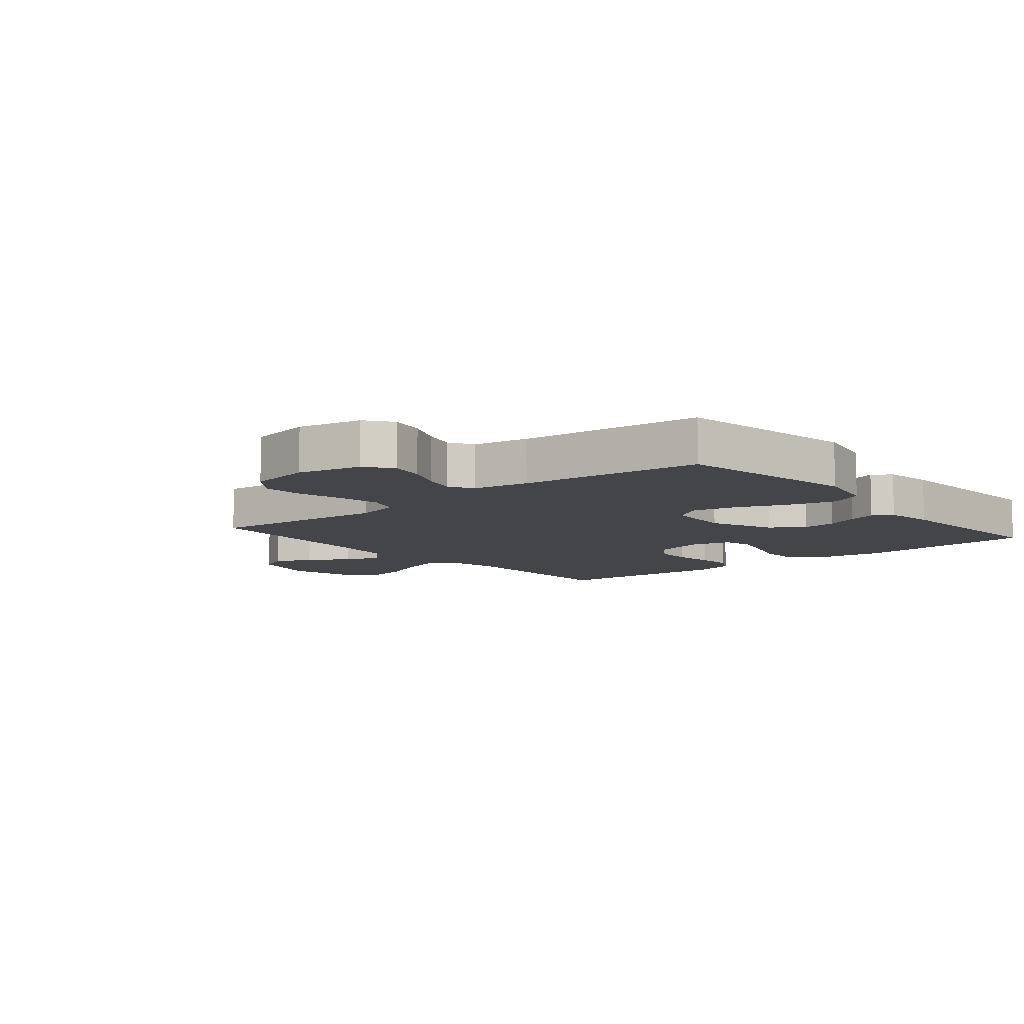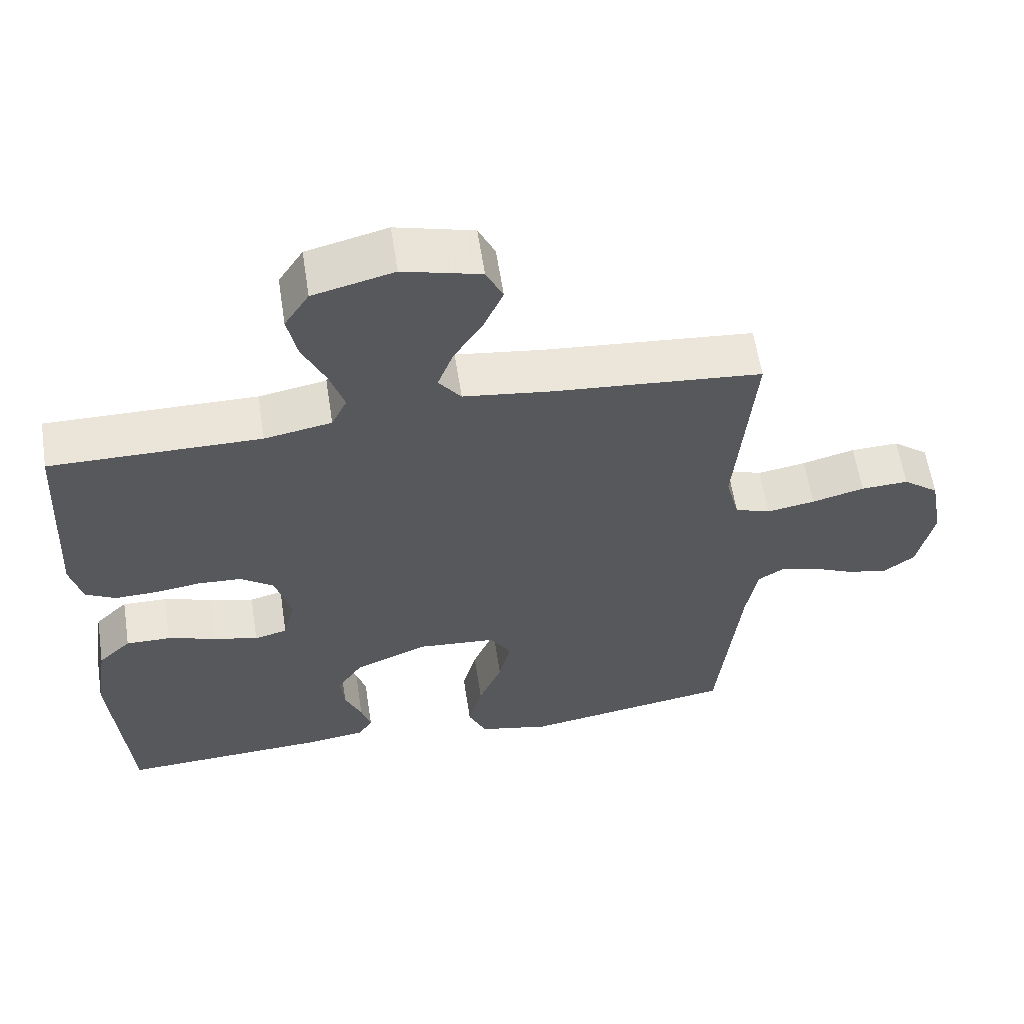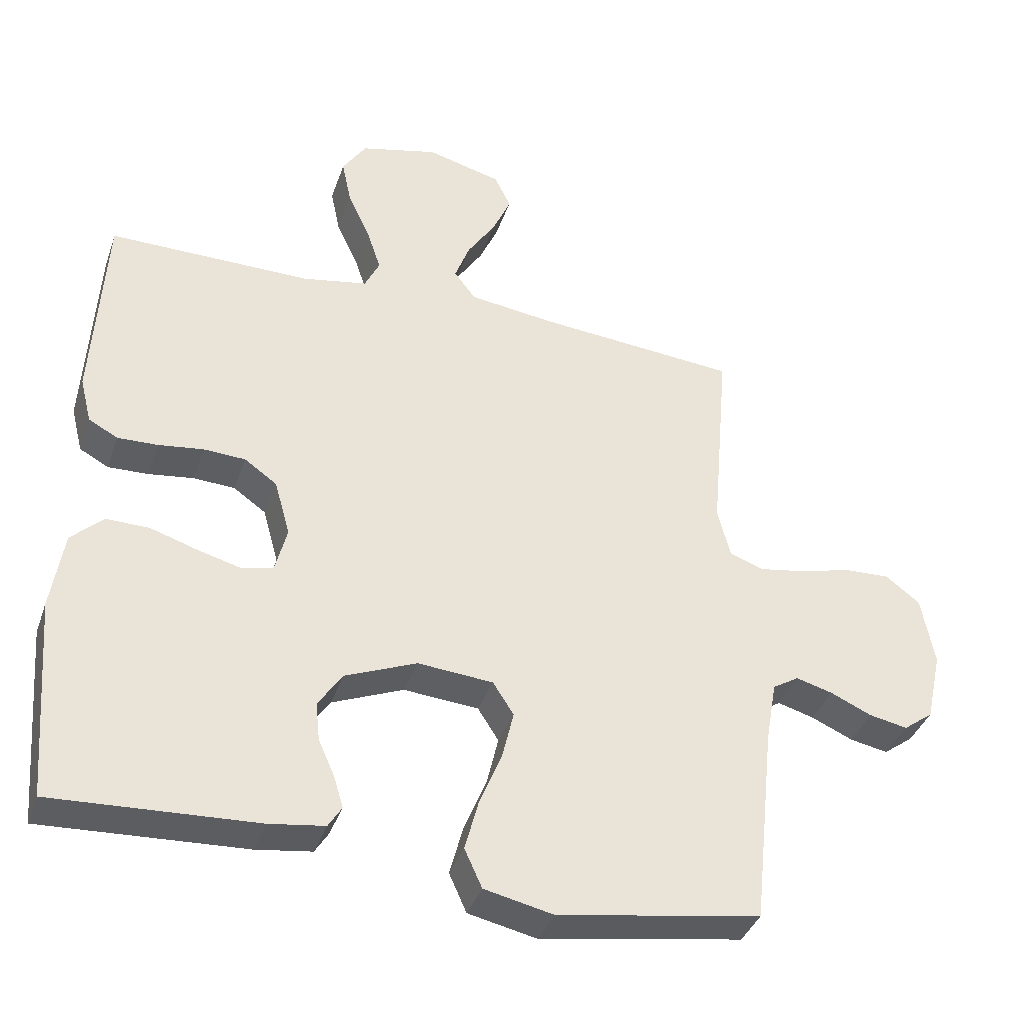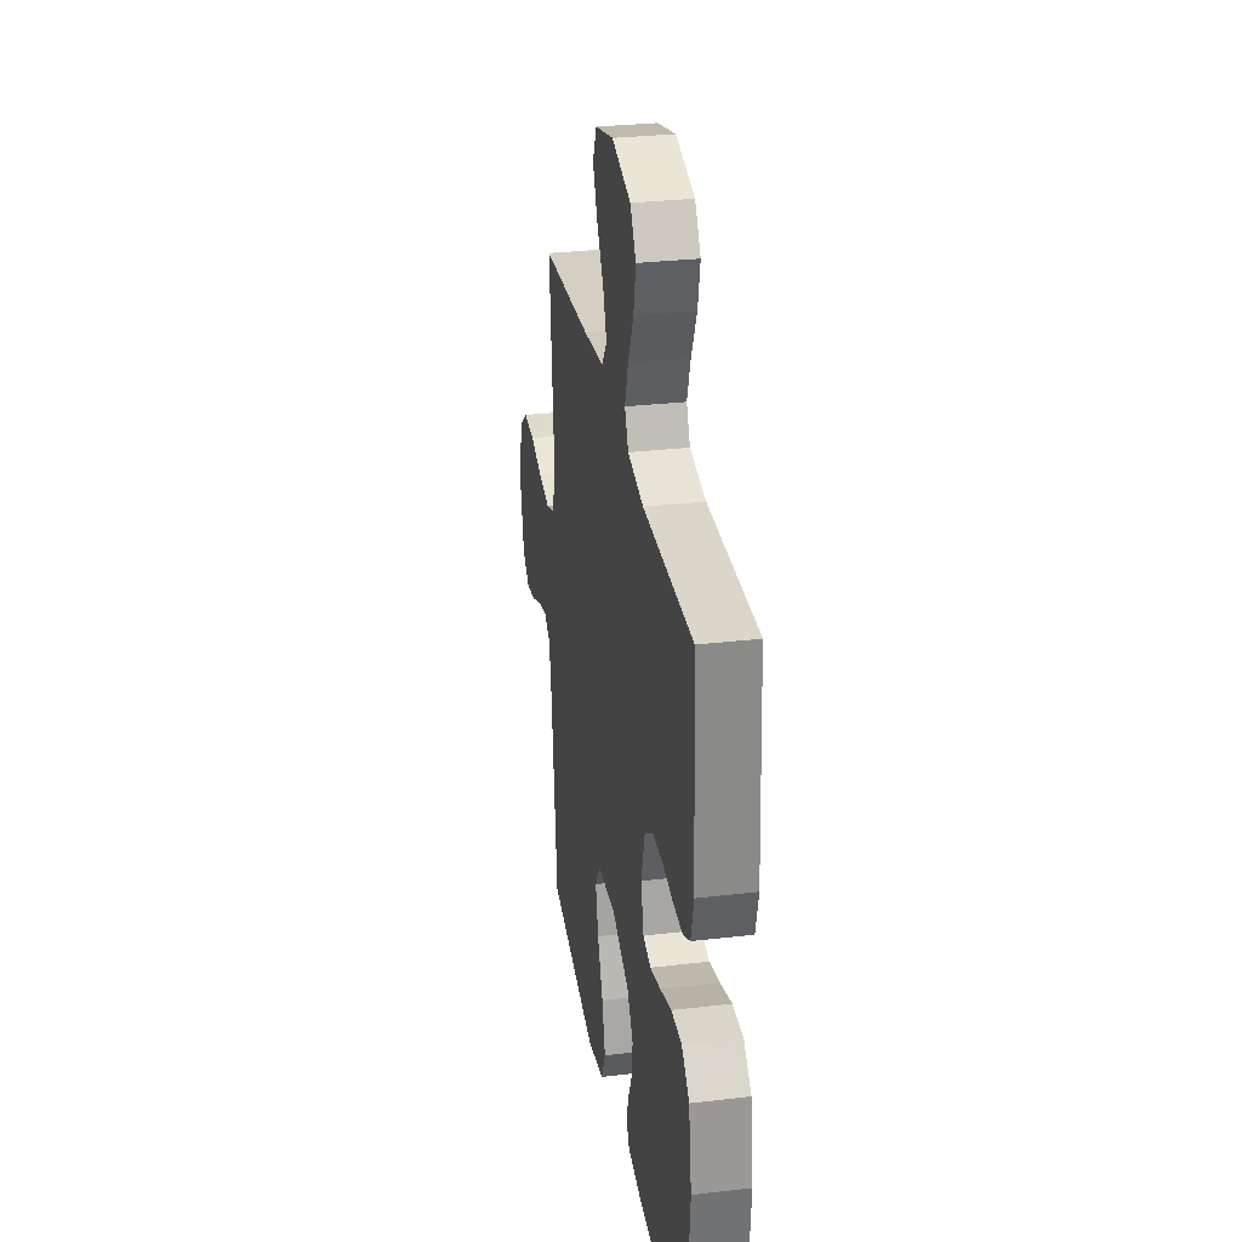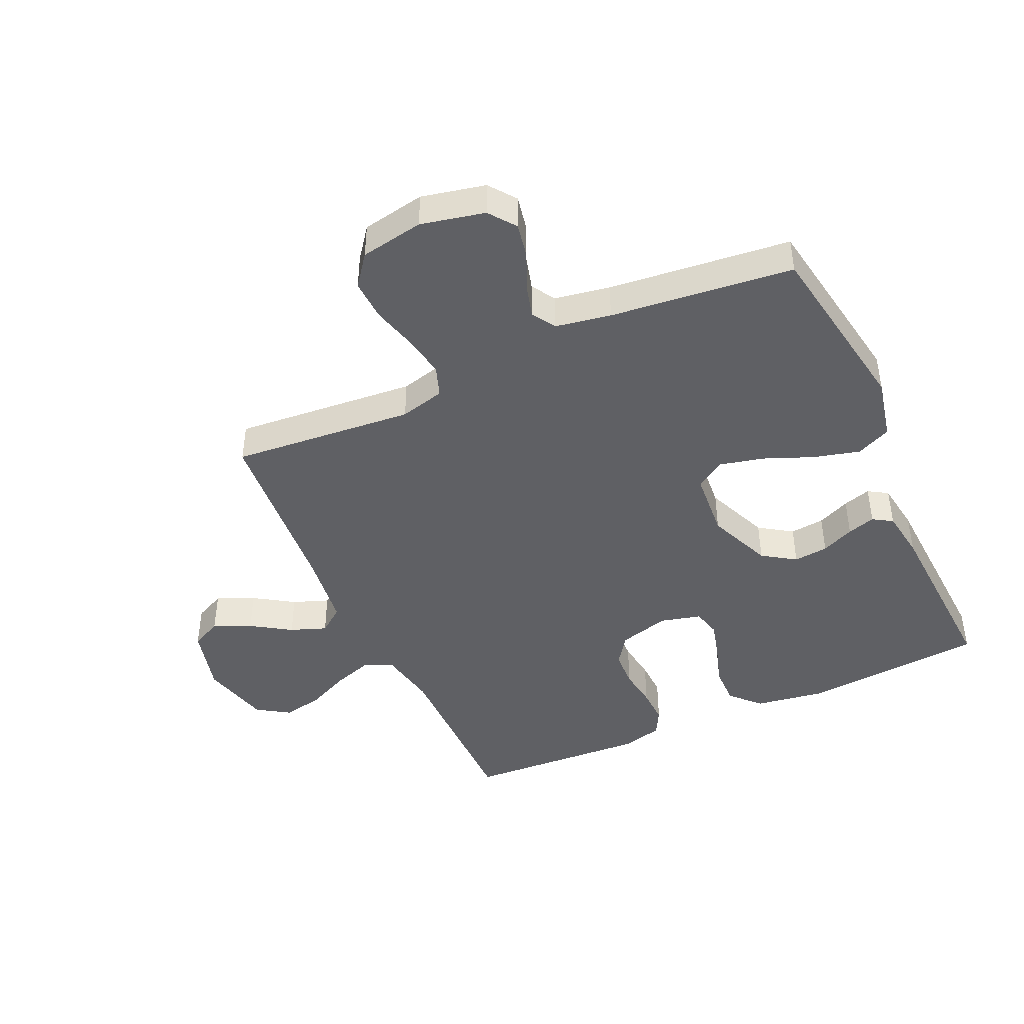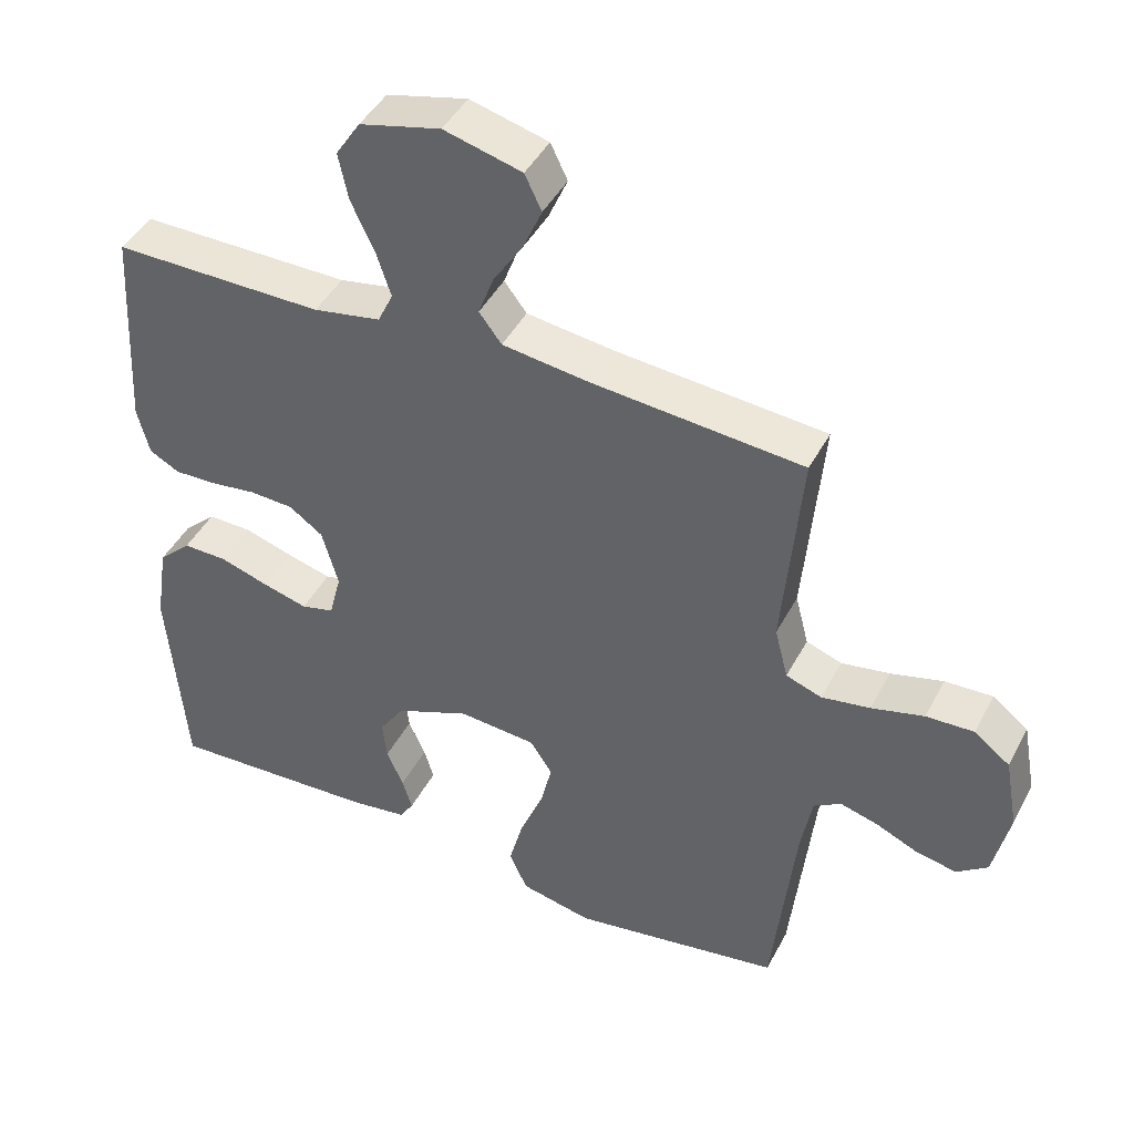
<metadata>
{"format":"obj","ext":"obj","renderer":"f3d","projection":"perspective","resolution":1024,"background":"white","views":[{"elev":-8.8,"azim":130.0,"up":"+Y"},{"elev":59.7,"azim":-8.7,"up":"+Z"},{"elev":-38.2,"azim":-18.2,"up":"+Z"},{"elev":30.3,"azim":-99.6,"up":"+Z"},{"elev":-44.1,"azim":114.5,"up":"+Y"},{"elev":44.2,"azim":26.3,"up":"+Z"}]}
</metadata>
<code>
v 0.5 0.07 0.5
v 0.474 0.07 0.2
v 0.493 0.07 0.126
v 0.544 0.07 0.108
v 0.613 0.07 0.12
v 0.688 0.07 0.14
v 0.756 0.07 0.143
v 0.807 0.07 0.104
v 0.826 0.07 0
v 0.803 0.07 -0.105
v 0.759 0.07 -0.138
v 0.702 0.07 -0.127
v 0.641 0.07 -0.1
v 0.587 0.07 -0.085
v 0.548 0.07 -0.109
v 0.532 0.07 -0.2
v 0.5 0.07 -0.5
v 0.2 0.07 -0.55
v 0.098 0.07 -0.528
v 0.072 0.07 -0.471
v 0.092 0.07 -0.395
v 0.125 0.07 -0.314
v 0.142 0.07 -0.242
v 0.111 0.07 -0.194
v 0 0.07 -0.185
v -0.106 0.07 -0.229
v -0.142 0.07 -0.283
v -0.136 0.07 -0.34
v -0.112 0.07 -0.394
v -0.098 0.07 -0.44
v -0.118 0.07 -0.472
v -0.2 0.07 -0.484
v -0.5 0.07 -0.5
v -0.524 0.07 -0.2
v -0.506 0.07 -0.084
v -0.459 0.07 -0.039
v -0.395 0.07 -0.04
v -0.326 0.07 -0.062
v -0.262 0.07 -0.079
v -0.215 0.07 -0.067
v -0.198 0.07 0
v -0.221 0.07 0.083
v -0.269 0.07 0.117
v -0.331 0.07 0.12
v -0.397 0.07 0.111
v -0.457 0.07 0.109
v -0.5 0.07 0.132
v -0.517 0.07 0.2
v -0.5 0.07 0.5
v -0.2 0.07 0.499
v -0.104 0.07 0.517
v -0.082 0.07 0.563
v -0.103 0.07 0.627
v -0.136 0.07 0.698
v -0.15 0.07 0.765
v -0.115 0.07 0.819
v 0 0.07 0.848
v 0.111 0.07 0.819
v 0.135 0.07 0.769
v 0.108 0.07 0.707
v 0.066 0.07 0.642
v 0.044 0.07 0.583
v 0.076 0.07 0.541
v 0.2 0.07 0.525
v 0.5 0 0.5
v 0.474 0 0.2
v 0.493 0 0.126
v 0.544 0 0.108
v 0.613 0 0.12
v 0.688 0 0.14
v 0.756 0 0.143
v 0.807 0 0.104
v 0.826 0 0
v 0.803 0 -0.105
v 0.759 0 -0.138
v 0.702 0 -0.127
v 0.641 0 -0.1
v 0.587 0 -0.085
v 0.548 0 -0.109
v 0.532 0 -0.2
v 0.5 0 -0.5
v 0.2 0 -0.55
v 0.098 0 -0.528
v 0.072 0 -0.471
v 0.092 0 -0.395
v 0.125 0 -0.314
v 0.142 0 -0.242
v 0.111 0 -0.194
v 0 0 -0.185
v -0.106 0 -0.229
v -0.142 0 -0.283
v -0.136 0 -0.34
v -0.112 0 -0.394
v -0.098 0 -0.44
v -0.118 0 -0.472
v -0.2 0 -0.484
v -0.5 0 -0.5
v -0.524 0 -0.2
v -0.506 0 -0.084
v -0.459 0 -0.039
v -0.395 0 -0.04
v -0.326 0 -0.062
v -0.262 0 -0.079
v -0.215 0 -0.067
v -0.198 0 0
v -0.221 0 0.083
v -0.269 0 0.117
v -0.331 0 0.12
v -0.397 0 0.111
v -0.457 0 0.109
v -0.5 0 0.132
v -0.517 0 0.2
v -0.5 0 0.5
v -0.2 0 0.499
v -0.104 0 0.517
v -0.082 0 0.563
v -0.103 0 0.627
v -0.136 0 0.698
v -0.15 0 0.765
v -0.115 0 0.819
v 0 0 0.848
v 0.111 0 0.819
v 0.135 0 0.769
v 0.108 0 0.707
v 0.066 0 0.642
v 0.044 0 0.583
v 0.076 0 0.541
v 0.2 0 0.525
f 58 59 60 61
f 58 61 62
f 57 58 62
f 56 57 62
f 53 54 55 56
f 52 53 56 62
f 51 52 62 63
f 47 48 49 50
f 44 45 46 47
f 43 44 47 50
f 42 43 50 51
f 35 36 37 38
f 35 38 39
f 34 35 39
f 33 34 39 40
f 31 32 33 40
f 28 29 30 31
f 19 20 21 22
f 19 22 23
f 16 17 18 19
f 15 16 19 23
f 14 15 23 24
f 10 11 12 13
f 10 13 14
f 9 10 14
f 5 6 7 8
f 4 5 8 9
f 3 4 9 14
f 64 1 2
f 64 2 3
f 41 42 51 63
f 28 31 40 41
f 27 28 41
f 26 27 41 63
f 25 26 63 64
f 24 25 64
f 3 14 24 64
f 125 124 123 122
f 126 125 122
f 126 122 121
f 126 121 120
f 120 119 118 117
f 126 120 117 116
f 127 126 116 115
f 114 113 112 111
f 111 110 109 108
f 114 111 108 107
f 115 114 107 106
f 102 101 100 99
f 103 102 99
f 103 99 98
f 104 103 98 97
f 104 97 96 95
f 95 94 93 92
f 86 85 84 83
f 87 86 83
f 83 82 81 80
f 87 83 80 79
f 88 87 79 78
f 77 76 75 74
f 78 77 74
f 78 74 73
f 72 71 70 69
f 73 72 69 68
f 78 73 68 67
f 66 65 128
f 67 66 128
f 127 115 106 105
f 105 104 95 92
f 105 92 91
f 127 105 91 90
f 128 127 90 89
f 128 89 88
f 128 88 78 67
f 1 65 66 2
f 2 66 67 3
f 3 67 68 4
f 4 68 69 5
f 5 69 70 6
f 6 70 71 7
f 7 71 72 8
f 8 72 73 9
f 9 73 74 10
f 10 74 75 11
f 11 75 76 12
f 12 76 77 13
f 13 77 78 14
f 14 78 79 15
f 15 79 80 16
f 16 80 81 17
f 17 81 82 18
f 18 82 83 19
f 19 83 84 20
f 20 84 85 21
f 21 85 86 22
f 22 86 87 23
f 23 87 88 24
f 24 88 89 25
f 25 89 90 26
f 26 90 91 27
f 27 91 92 28
f 28 92 93 29
f 29 93 94 30
f 30 94 95 31
f 31 95 96 32
f 32 96 97 33
f 33 97 98 34
f 34 98 99 35
f 35 99 100 36
f 36 100 101 37
f 37 101 102 38
f 38 102 103 39
f 39 103 104 40
f 40 104 105 41
f 41 105 106 42
f 42 106 107 43
f 43 107 108 44
f 44 108 109 45
f 45 109 110 46
f 46 110 111 47
f 47 111 112 48
f 48 112 113 49
f 49 113 114 50
f 50 114 115 51
f 51 115 116 52
f 52 116 117 53
f 53 117 118 54
f 54 118 119 55
f 55 119 120 56
f 56 120 121 57
f 57 121 122 58
f 58 122 123 59
f 59 123 124 60
f 60 124 125 61
f 61 125 126 62
f 62 126 127 63
f 63 127 128 64
f 64 128 65 1

</code>
